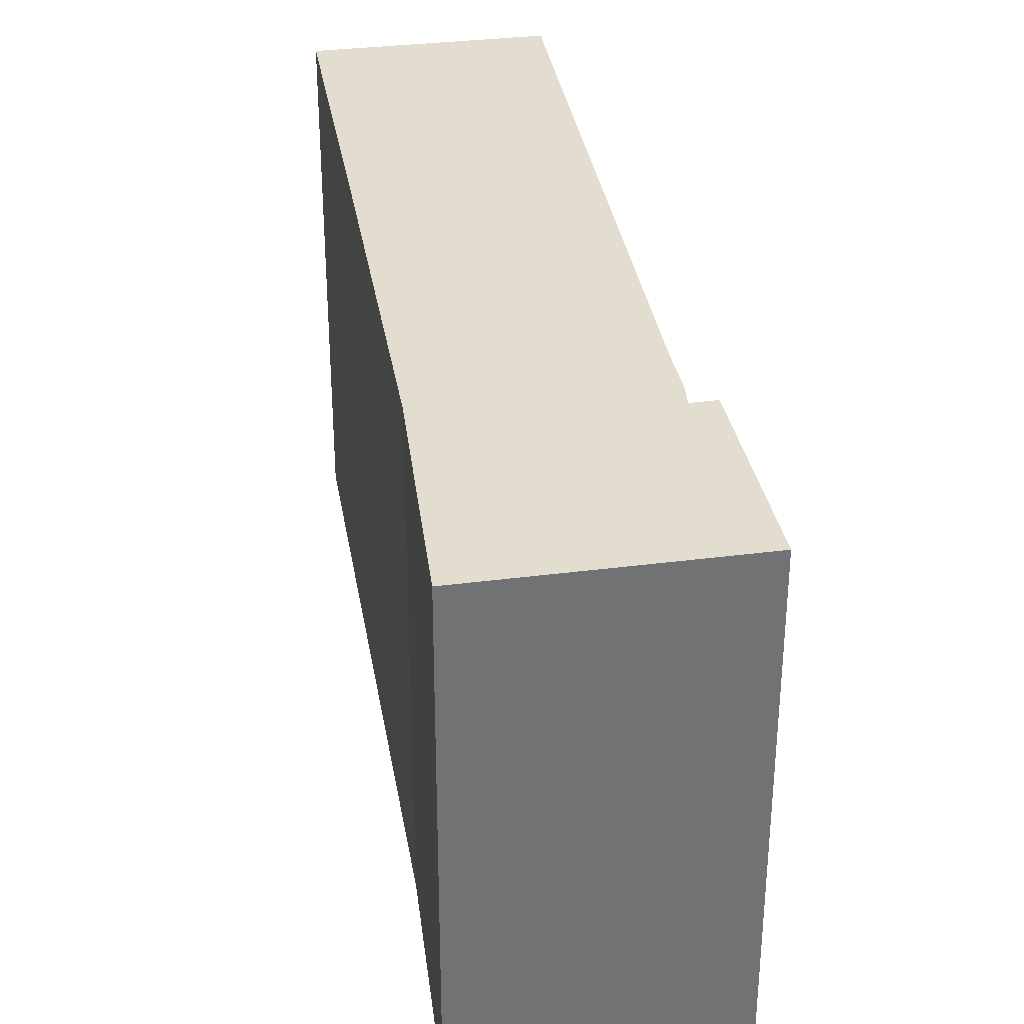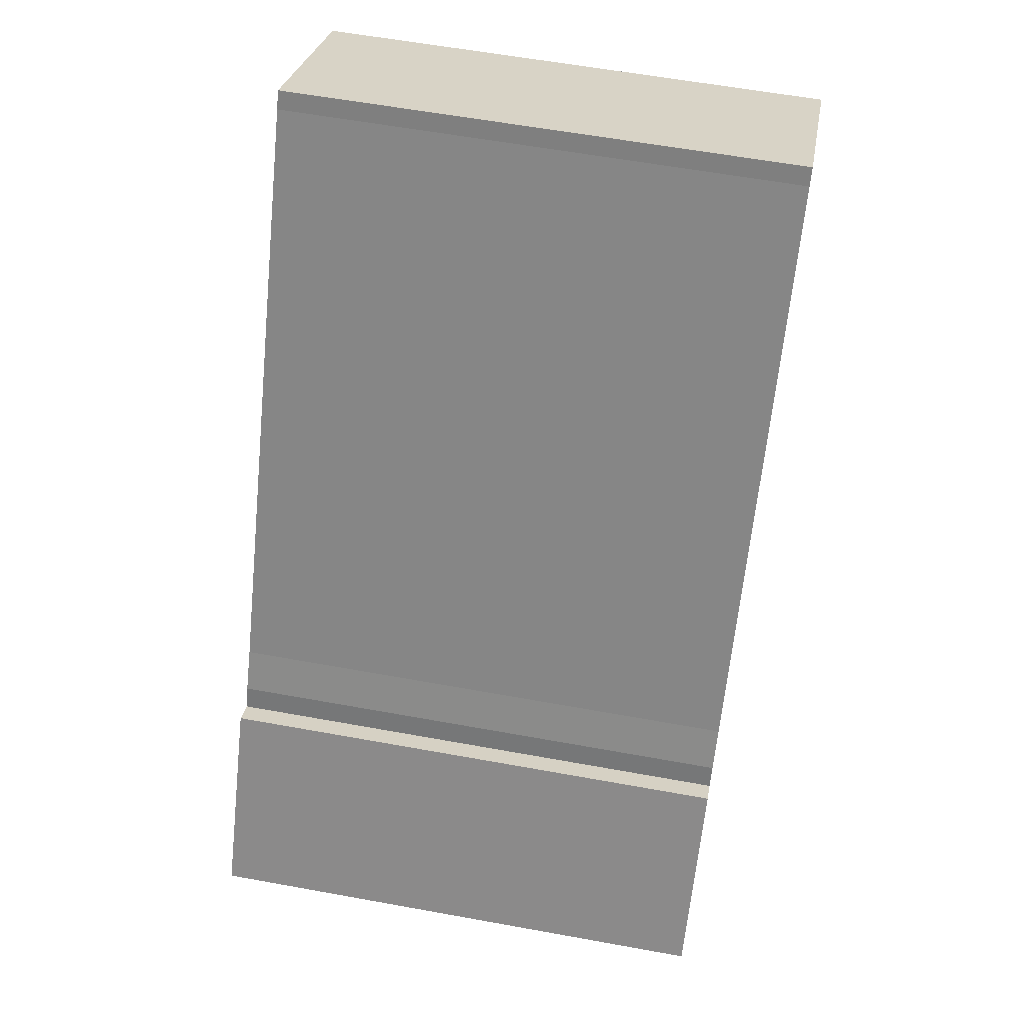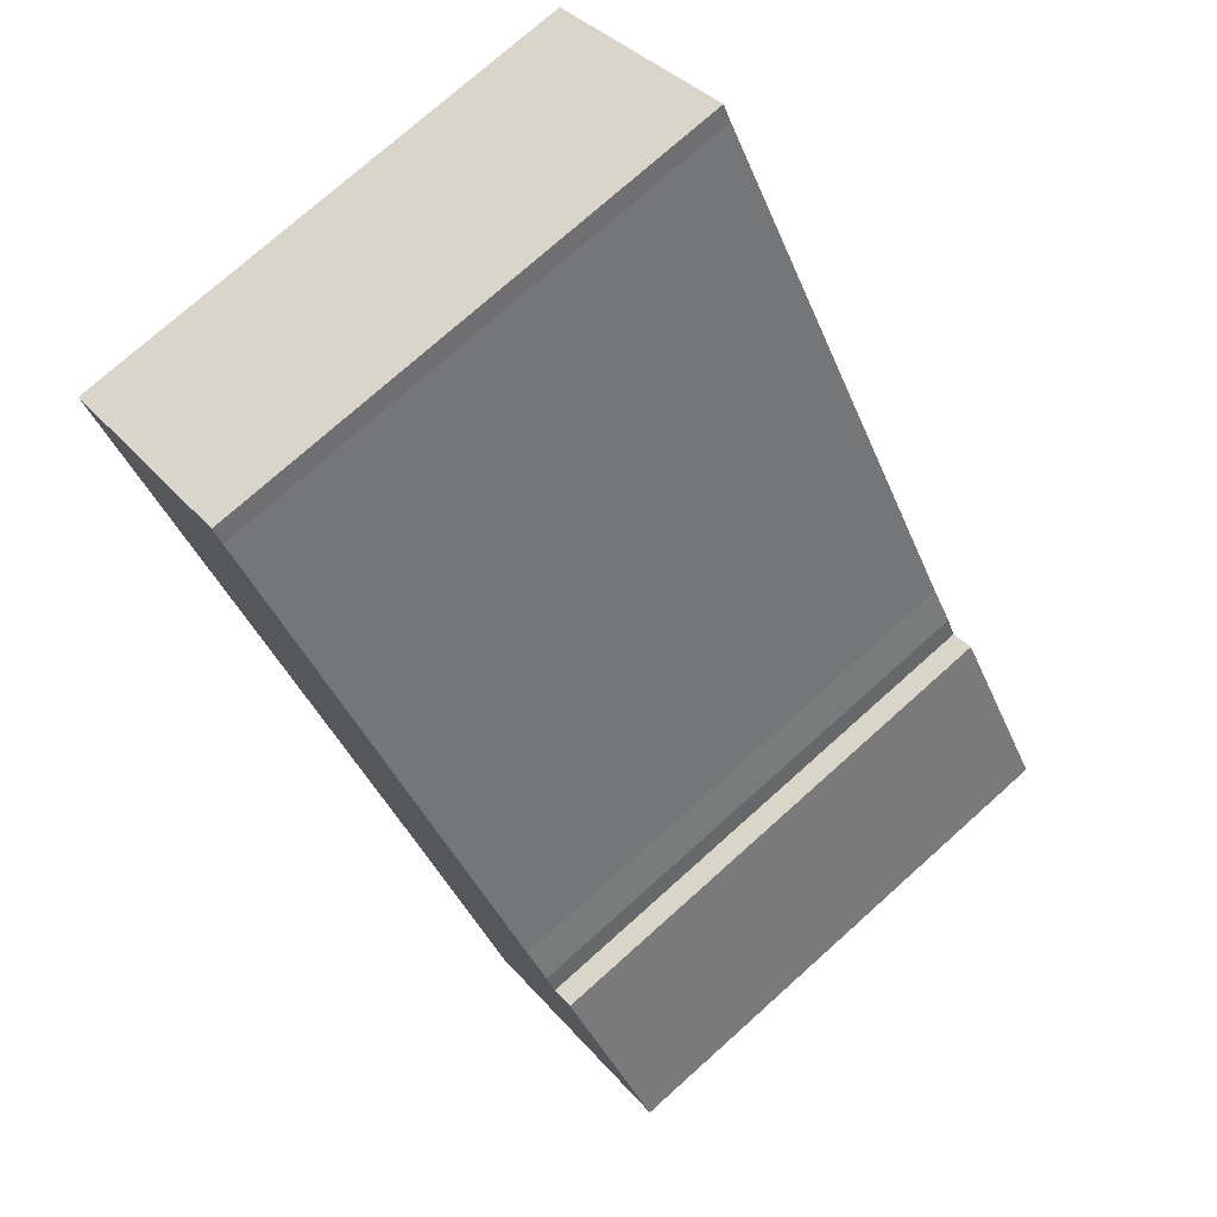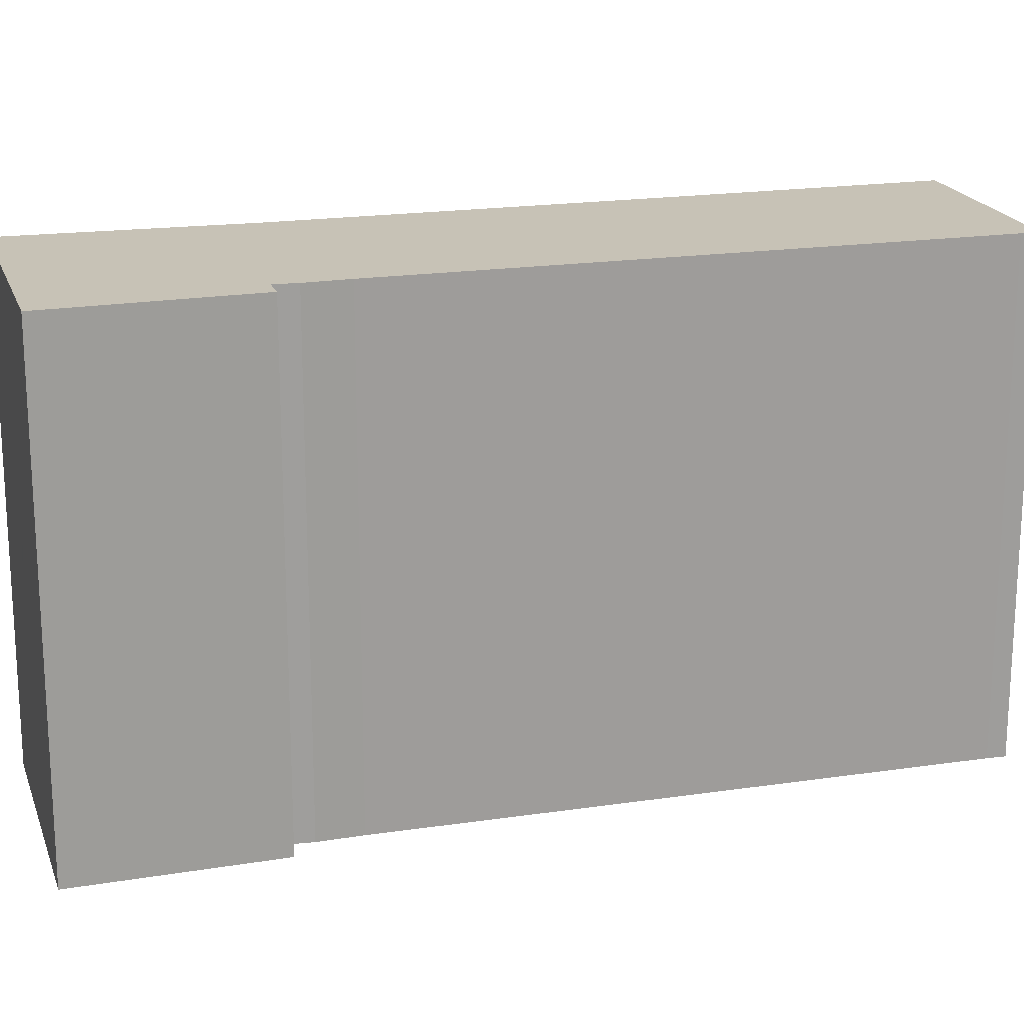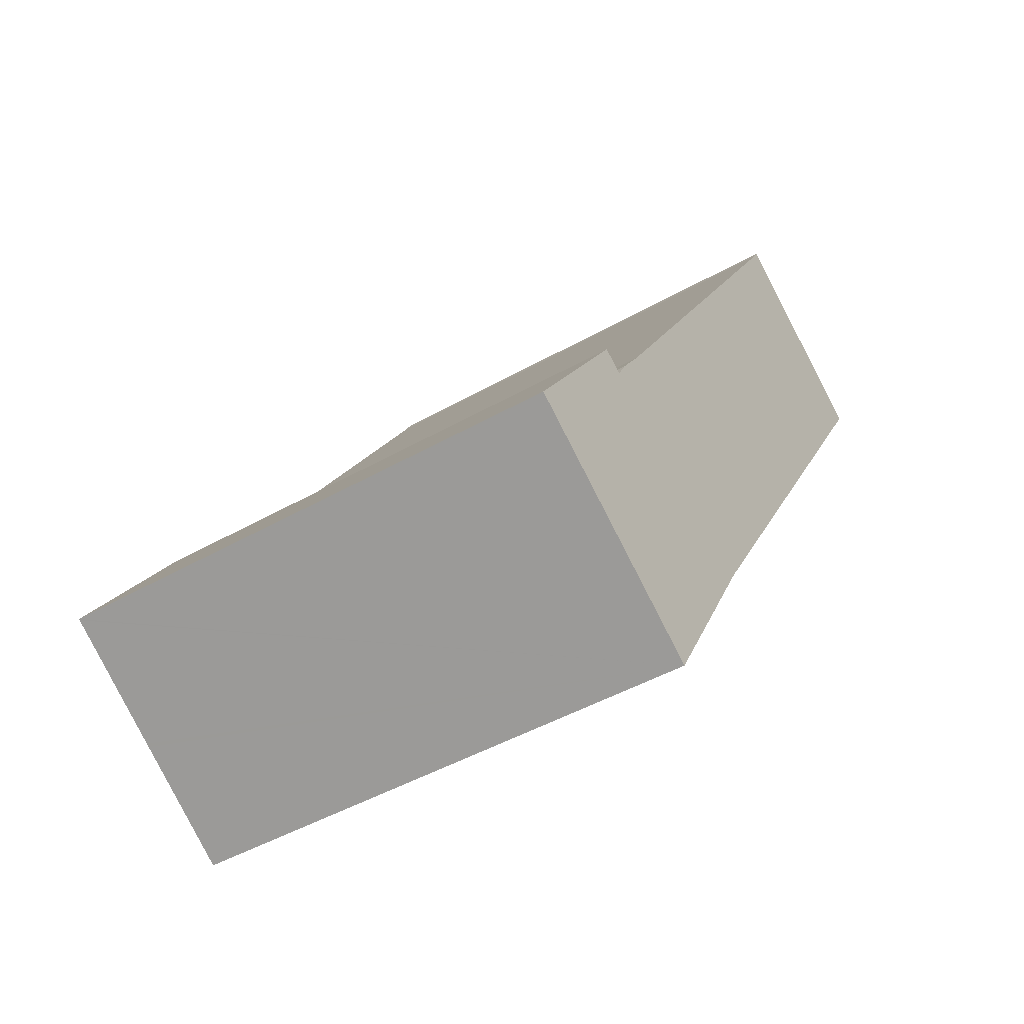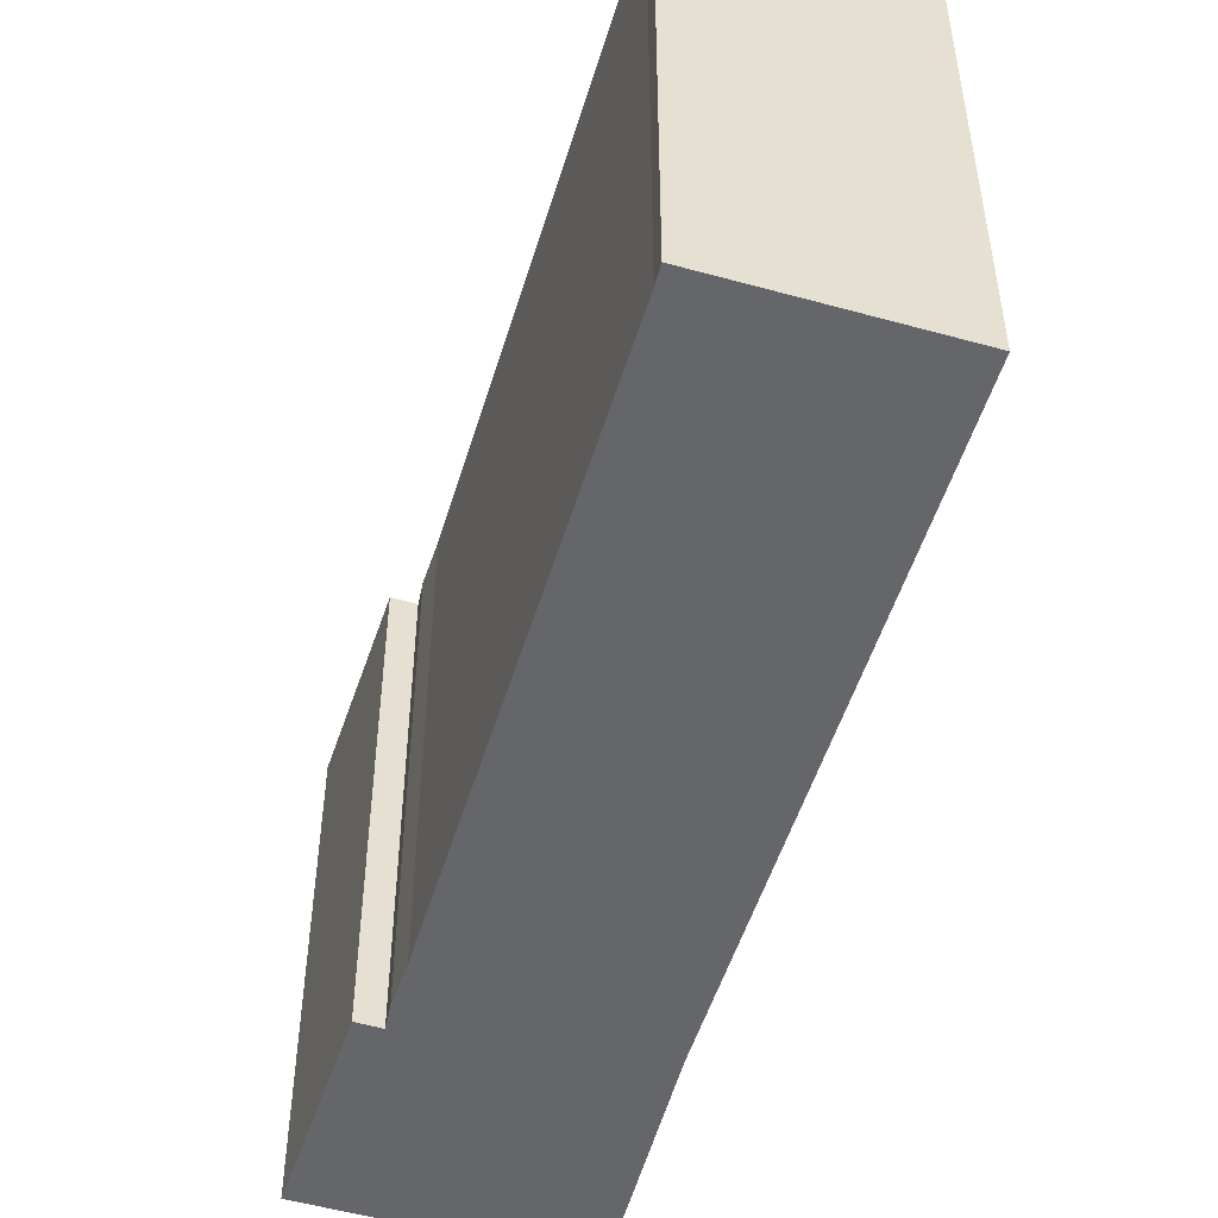
<metadata>
{"format":"obj","ext":"obj","renderer":"f3d","projection":"perspective","resolution":1024,"background":"white","views":[{"elev":34.9,"azim":-157.5,"up":"+Y"},{"elev":58.6,"azim":-79.3,"up":"+Z"},{"elev":75.3,"azim":-131.8,"up":"+Z"},{"elev":19.3,"azim":-74.0,"up":"+Y"},{"elev":-46.5,"azim":-57.1,"up":"+Z"},{"elev":-51.8,"azim":15.0,"up":"+Y"}]}
</metadata>
<code>
v  19.8 14.61 18.06
v  14.01 14.61 21
v  14.28 14.61 21.47
v  4.898 14.61 6.249
v  15.5 14.61 11.18
v  9.76 14.61 1.92
v  4.178 14.61 5.163
v  3.863 14.61 4.54
v  0.576 14.61 0.875
v  3.249 14.61 4.935
v  8.638 14.61 -0.059
v  8.477 14.61 -0.343
v  7.855 14.61 -1.44
v  0 14.61 8.946e-16
v  7.744 14.61 -1.637
v  0.032 14.61 -0.02
v  4.496 14.61 -2.845
v  6.382 14.61 -4.039
v  3.299 14.61 -2.088
v  3.207 14.61 -2.03
v  3.816 14.61 -2.415
v  19.8 -1.106e-15 18.06
v  9.76 -1.176e-16 1.92
v  15.5 -6.845e-16 11.18
v  7.749 14.61 -1.628
v  7.749 9.969e-17 -1.628
v  6.382 2.473e-16 -4.039
v  8.477 2.1e-17 -0.343
v  8.638 3.613e-18 -0.059
v  7.855 8.817e-17 -1.44
v  7.744 1.002e-16 -1.637
v  0.032 1.225e-18 -0.02
v  0 0 0
v  3.299 1.279e-16 -2.088
v  4.496 1.742e-16 -2.845
v  3.816 1.479e-16 -2.415
v  3.207 1.243e-16 -2.03
v  3.249 -3.022e-16 4.935
v  0.576 -5.358e-17 0.875
v  3.863 -2.78e-16 4.54
v  4.178 -3.161e-16 5.163
v  4.898 -3.826e-16 6.249
v  14.01 -1.286e-15 21
v  14.28 -1.315e-15 21.47
g defaultobject
f 1 2 3
f 2 1 4
f 4 1 5
f 4 5 6
f 4 6 7
f 7 6 8
f 8 9 10
f 9 8 6
f 9 6 11
f 9 11 12
f 9 12 13
f 9 13 14
f 14 13 15
f 14 15 16
f 16 15 17
f 17 15 18
f 16 17 19
f 16 19 20
f 19 17 21
f 22 5 1
f 5 22 6
f 6 22 23
f 23 22 24
f 23 11 6
f 11 23 12
f 12 23 13
f 13 23 25
f 25 23 15
f 15 23 18
f 18 23 26
f 18 26 27
f 26 23 28
f 28 23 29
f 26 28 30
f 27 26 31
f 27 17 18
f 17 27 21
f 21 27 19
f 19 27 20
f 20 27 16
f 16 27 14
f 14 27 32
f 14 32 33
f 32 27 34
f 34 27 35
f 34 35 36
f 32 34 37
f 33 9 14
f 9 33 10
f 10 33 38
f 38 33 39
f 40 7 8
f 7 40 41
f 41 4 7
f 4 41 42
f 42 2 4
f 2 42 43
f 43 3 2
f 3 43 44
f 38 8 10
f 8 38 40
f 44 1 3
f 1 44 22
f 44 24 22
f 24 44 43
f 24 43 42
f 24 42 23
f 23 42 41
f 23 41 29
f 29 41 40
f 29 40 38
f 29 38 39
f 29 39 28
f 28 39 30
f 30 39 31
f 31 39 27
f 27 39 35
f 35 39 32
f 32 39 33
f 35 32 36
f 36 32 34
f 34 32 37

</code>
